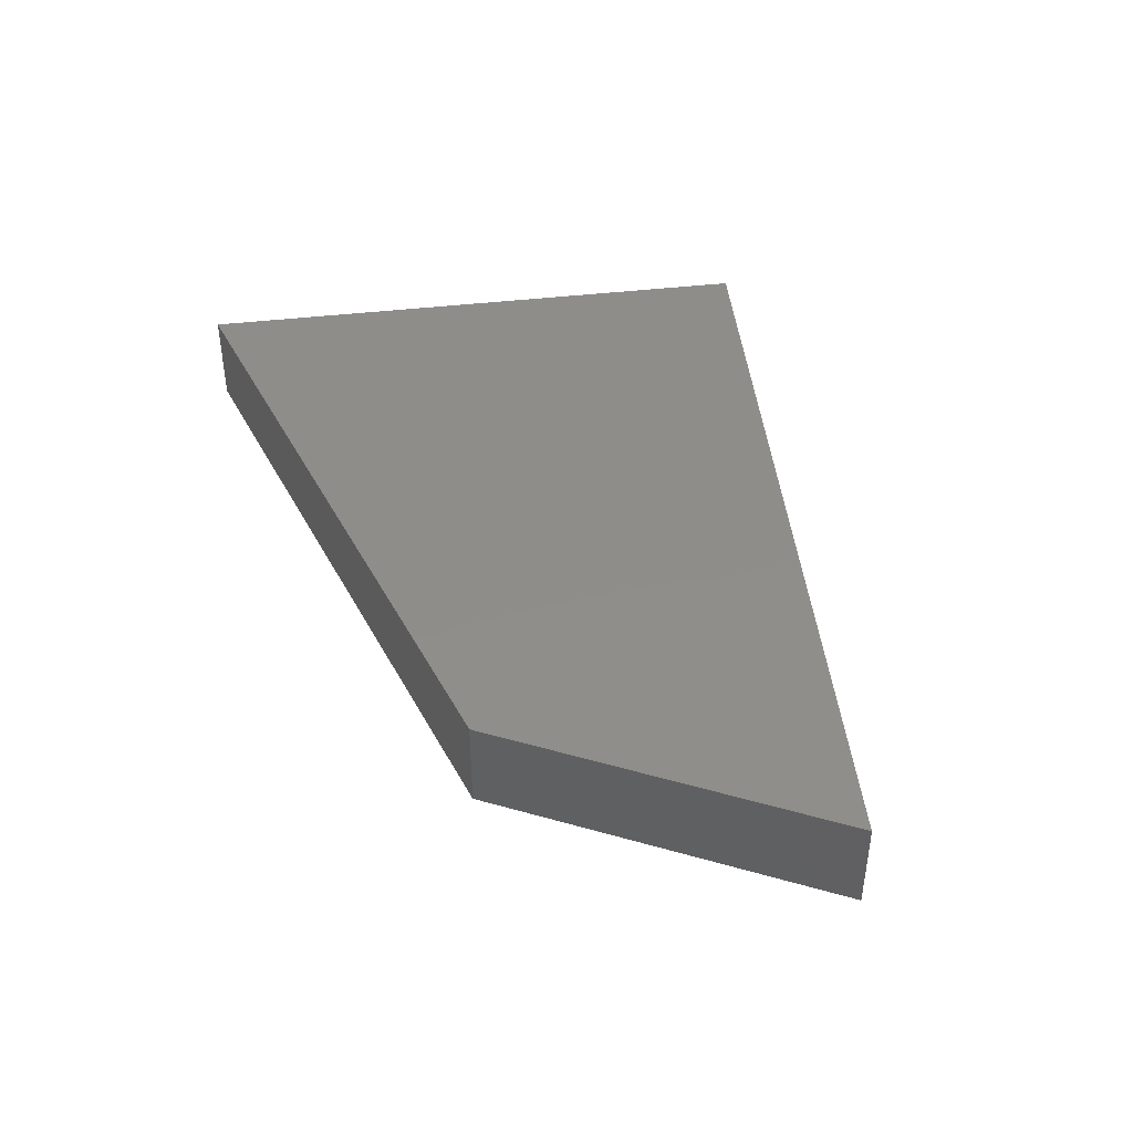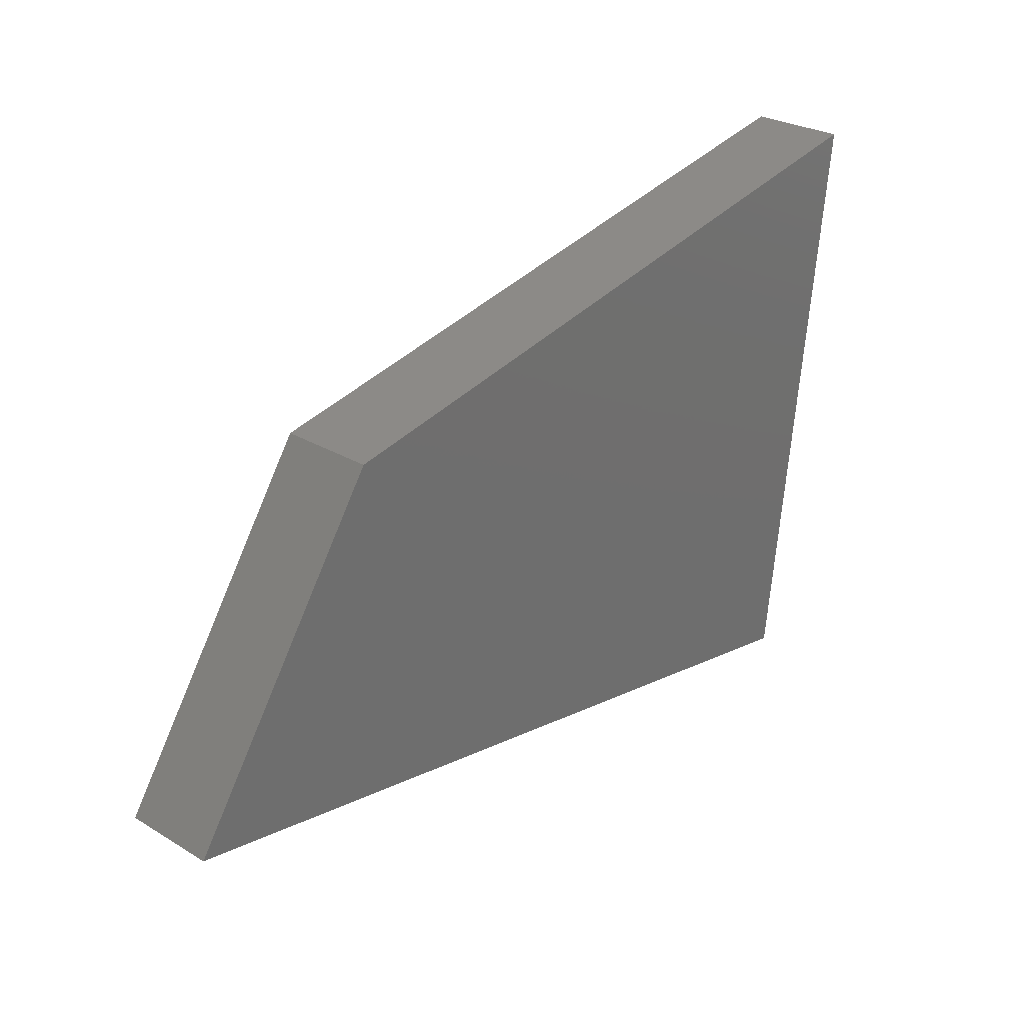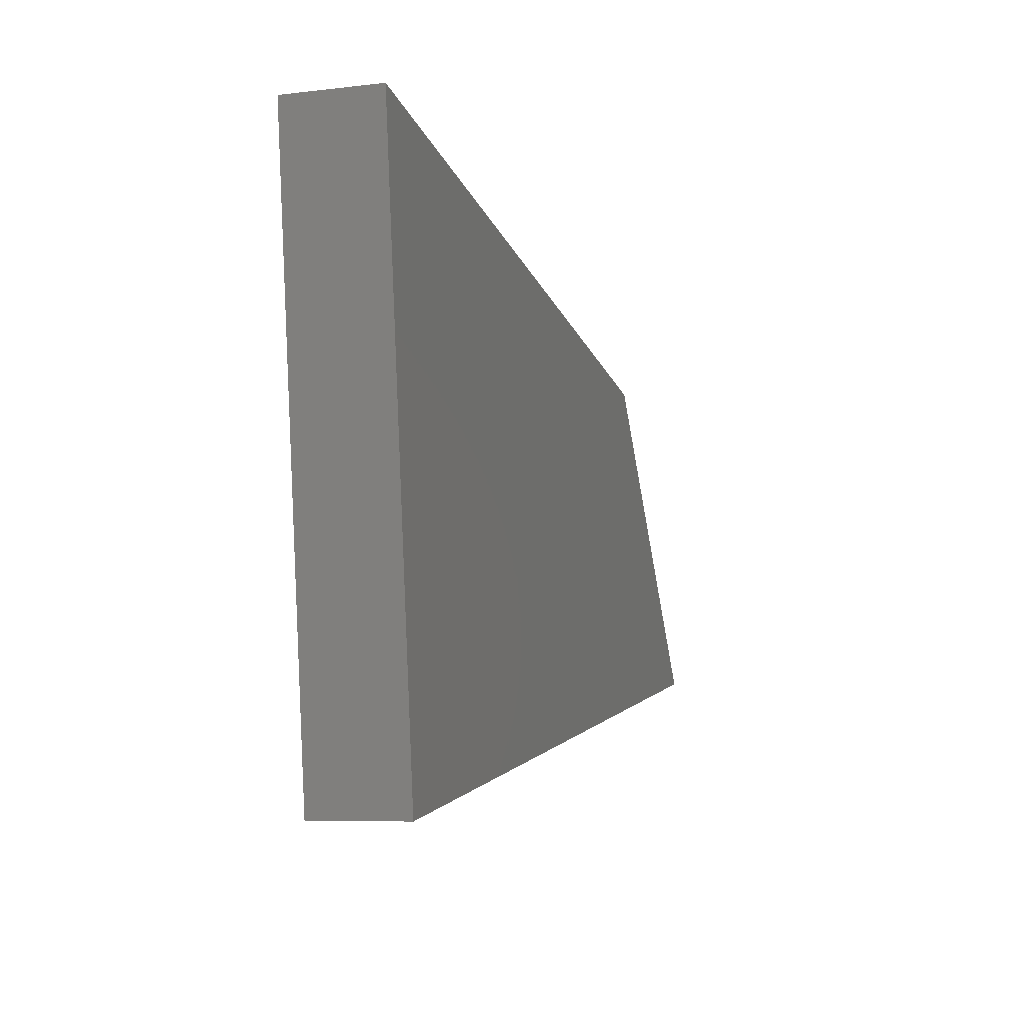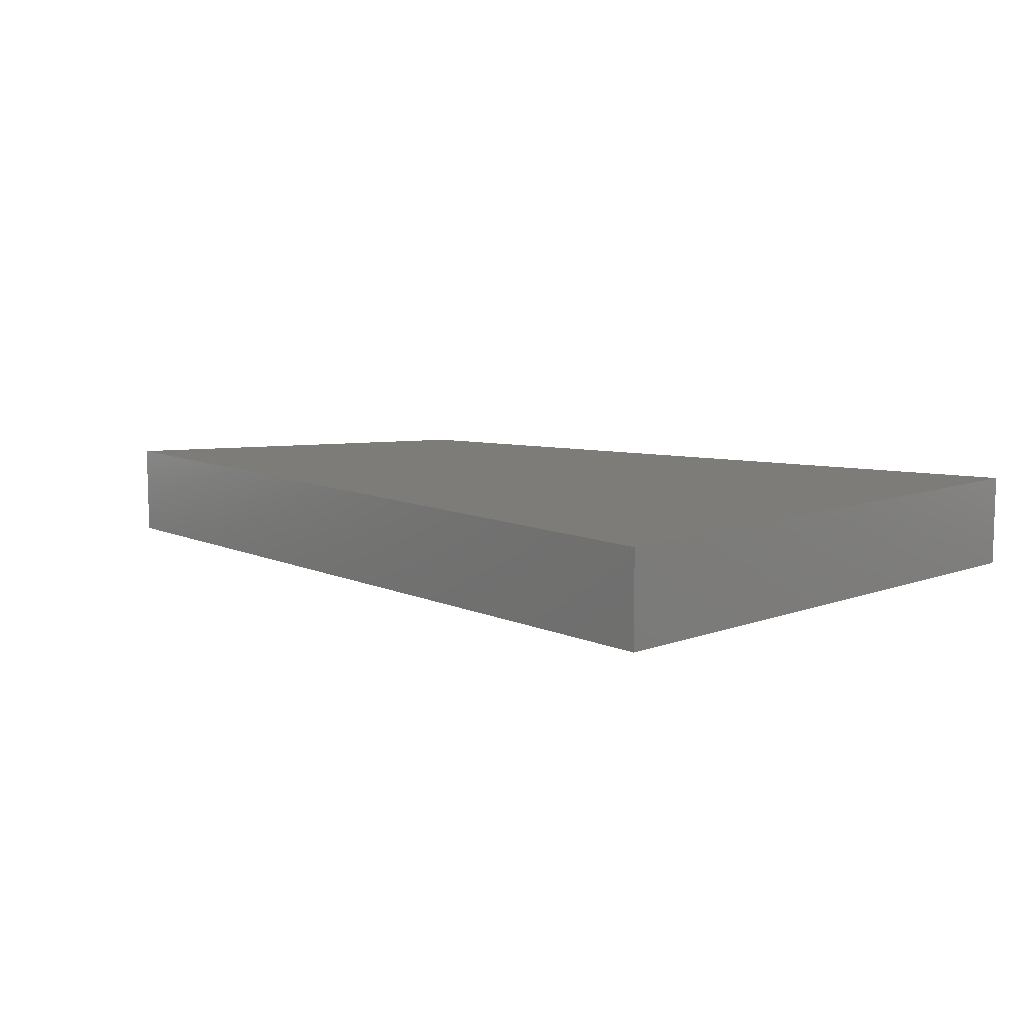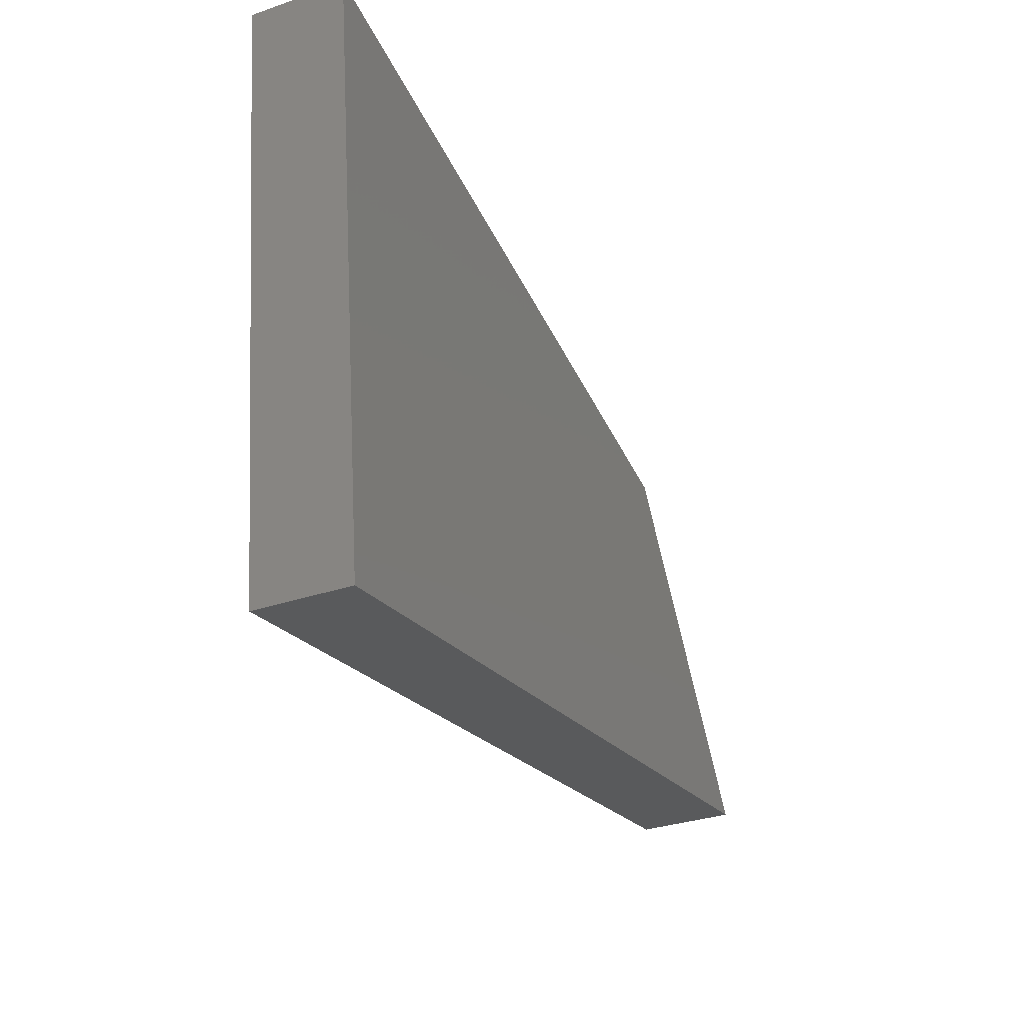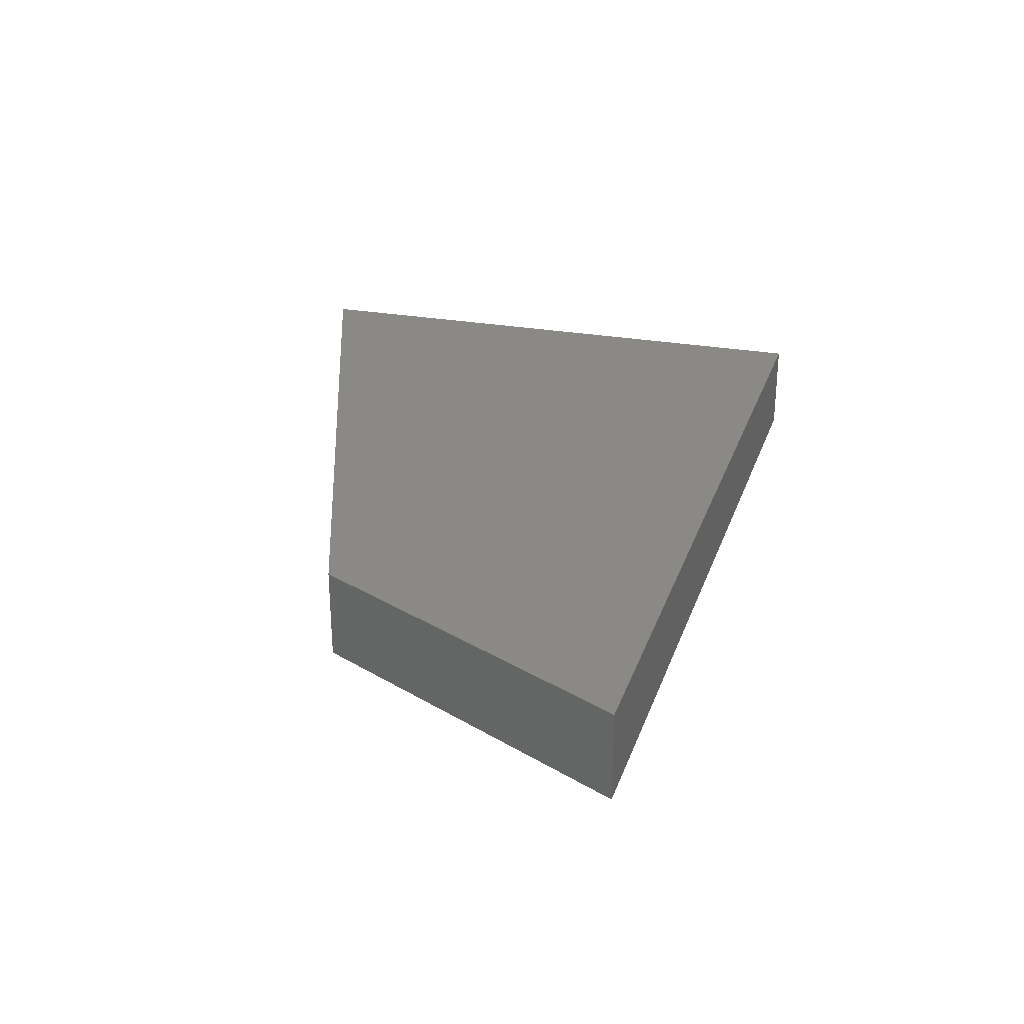
<metadata>
{"format":"stl","ext":"stl","renderer":"f3d","projection":"perspective","resolution":1024,"background":"white","views":[{"elev":42.2,"azim":-104.8,"up":"+Z"},{"elev":27.5,"azim":-47.3,"up":"+Y"},{"elev":-6.8,"azim":109.0,"up":"+Y"},{"elev":9.6,"azim":39.3,"up":"+Z"},{"elev":-32.0,"azim":115.6,"up":"+Y"},{"elev":28.8,"azim":-82.1,"up":"+Z"}]}
</metadata>
<code>
# stl→obj: 12 verts, 20 faces
v 0.6559 -0.6351 -0.01587
v -1.003 -0.3586 0.1587
v -1.003 -0.3586 -0.01587
v 0.6559 -0.6351 0.1587
v -0.5885 0.2637 0.1587
v -0.5885 0.2637 -0.01587
v 0.7942 0.5402 -0.01587
v 0.7942 0.5402 0.1587
v -1.003 -0.3586 -0.03175
v 0.6559 -0.6351 -0.03175
v -0.5885 0.2637 -0.03175
v 0.7942 0.5402 -0.03175
f 1 2 3
f 1 4 2
f 3 5 6
f 3 2 5
f 7 4 1
f 7 8 4
f 1 3 9
f 1 9 10
f 4 5 2
f 8 5 4
f 6 8 7
f 6 5 8
f 3 6 11
f 3 11 9
f 7 1 10
f 7 10 12
f 10 9 11
f 12 10 11
f 6 7 12
f 6 12 11

</code>
